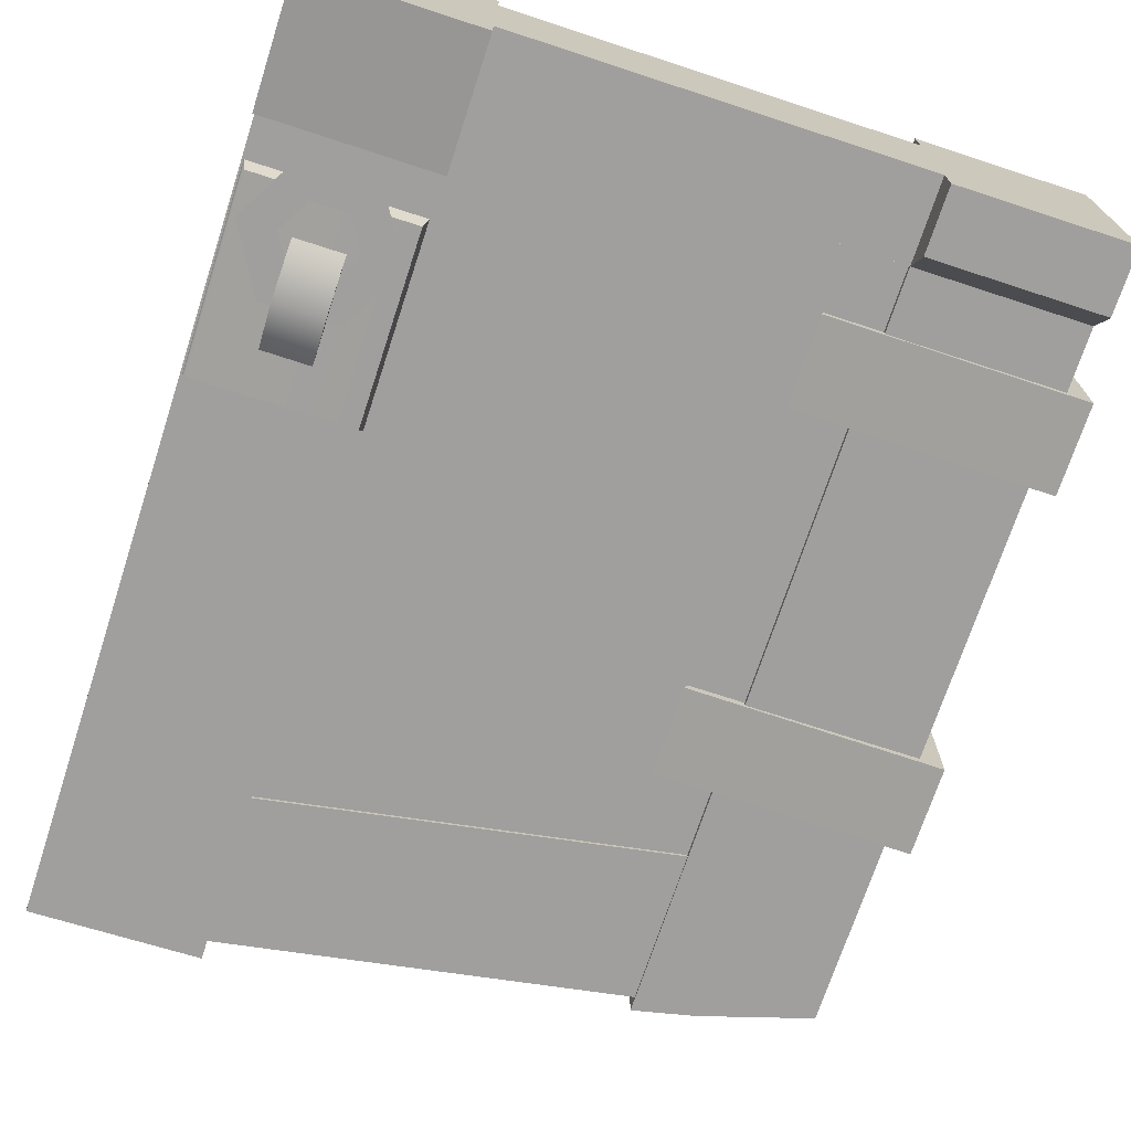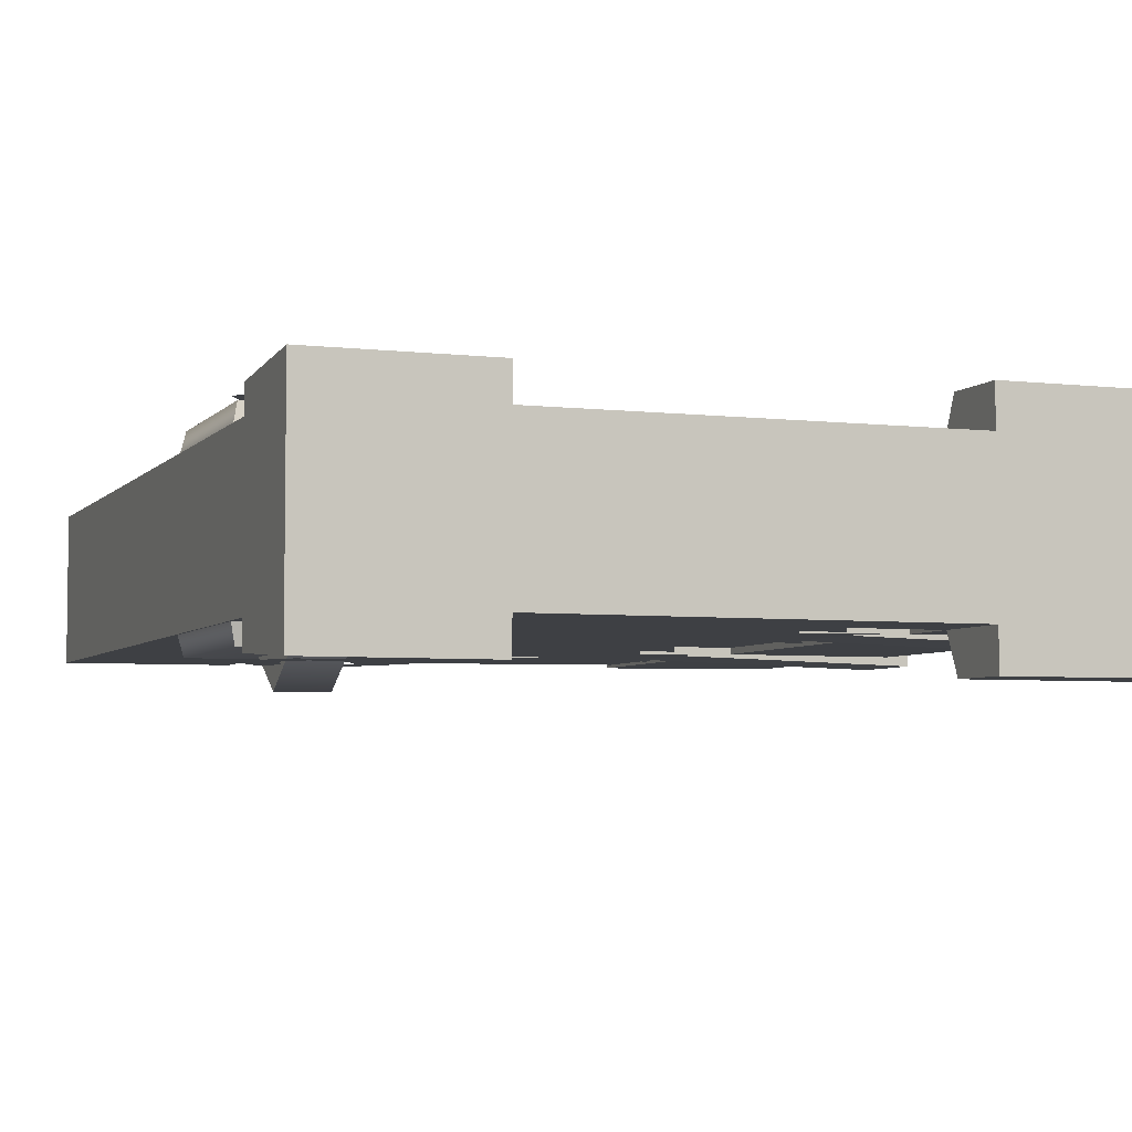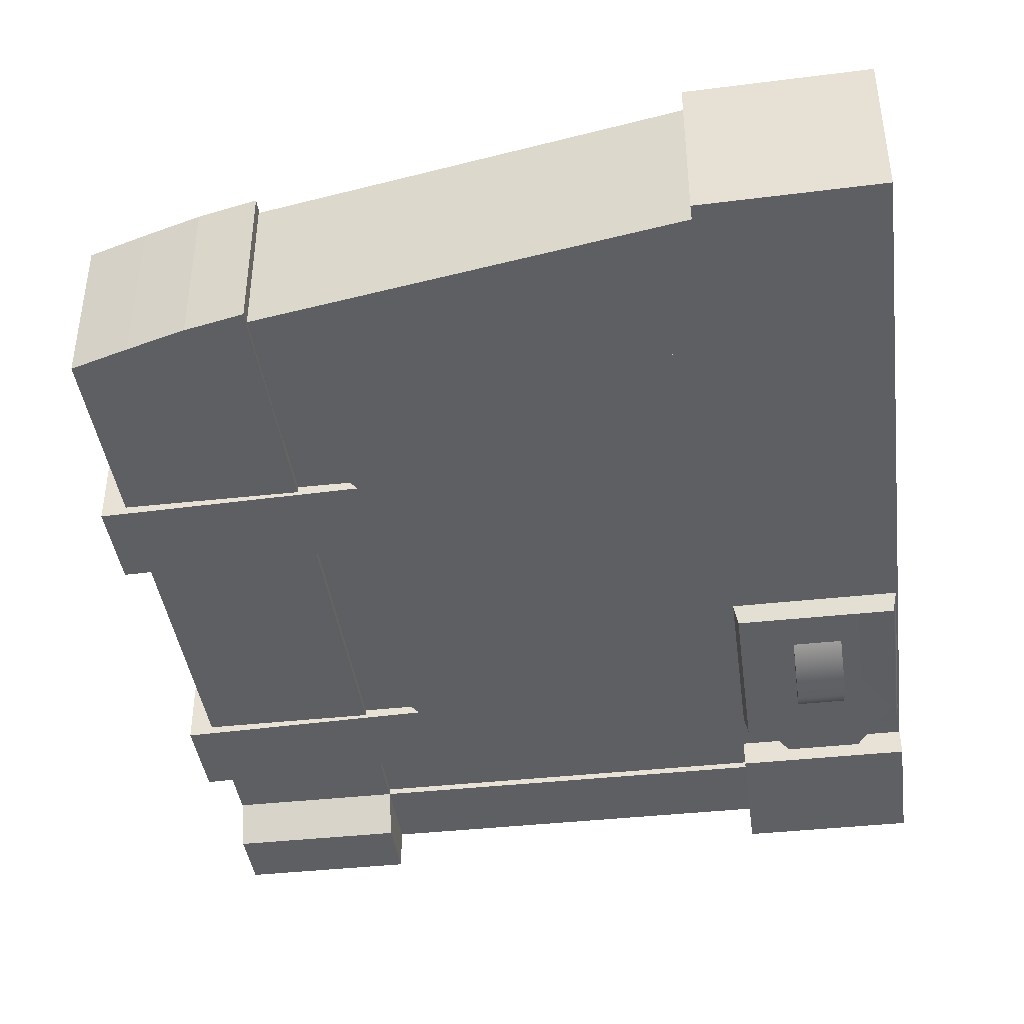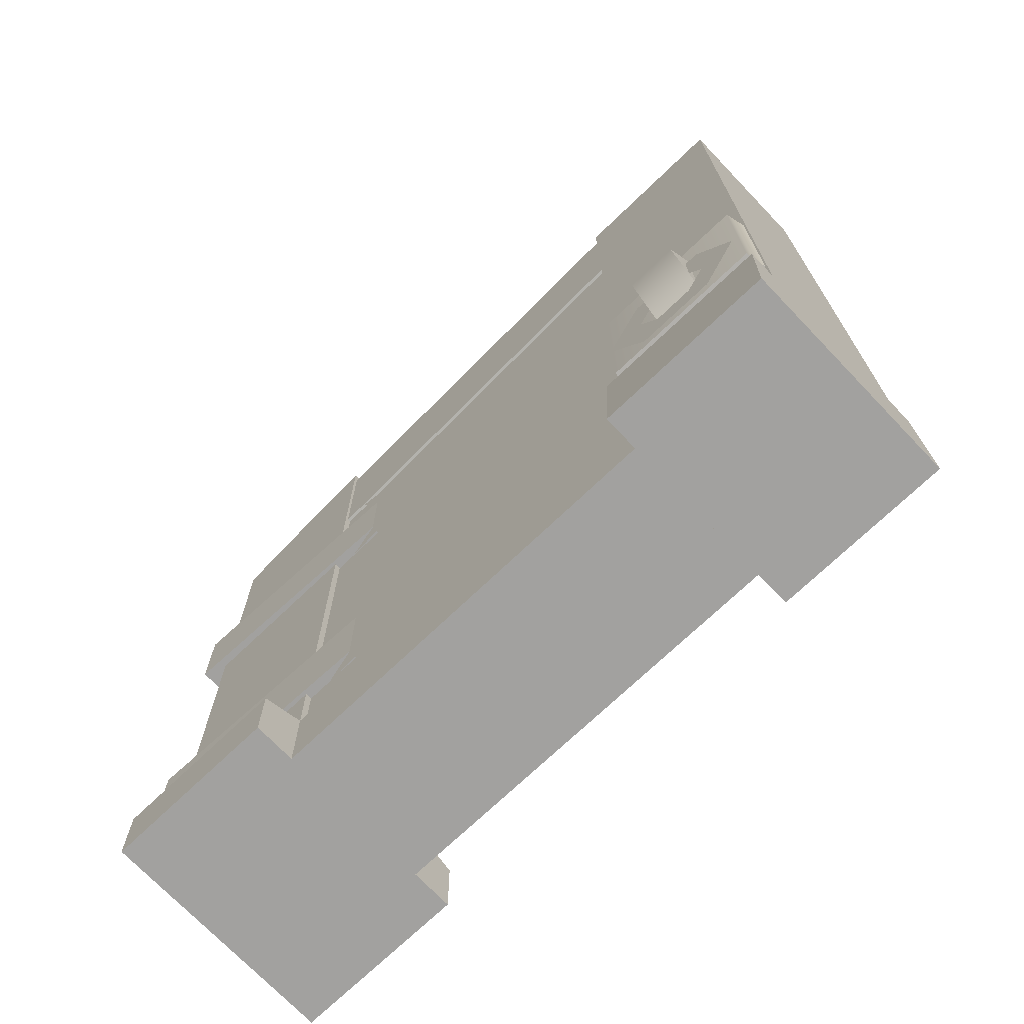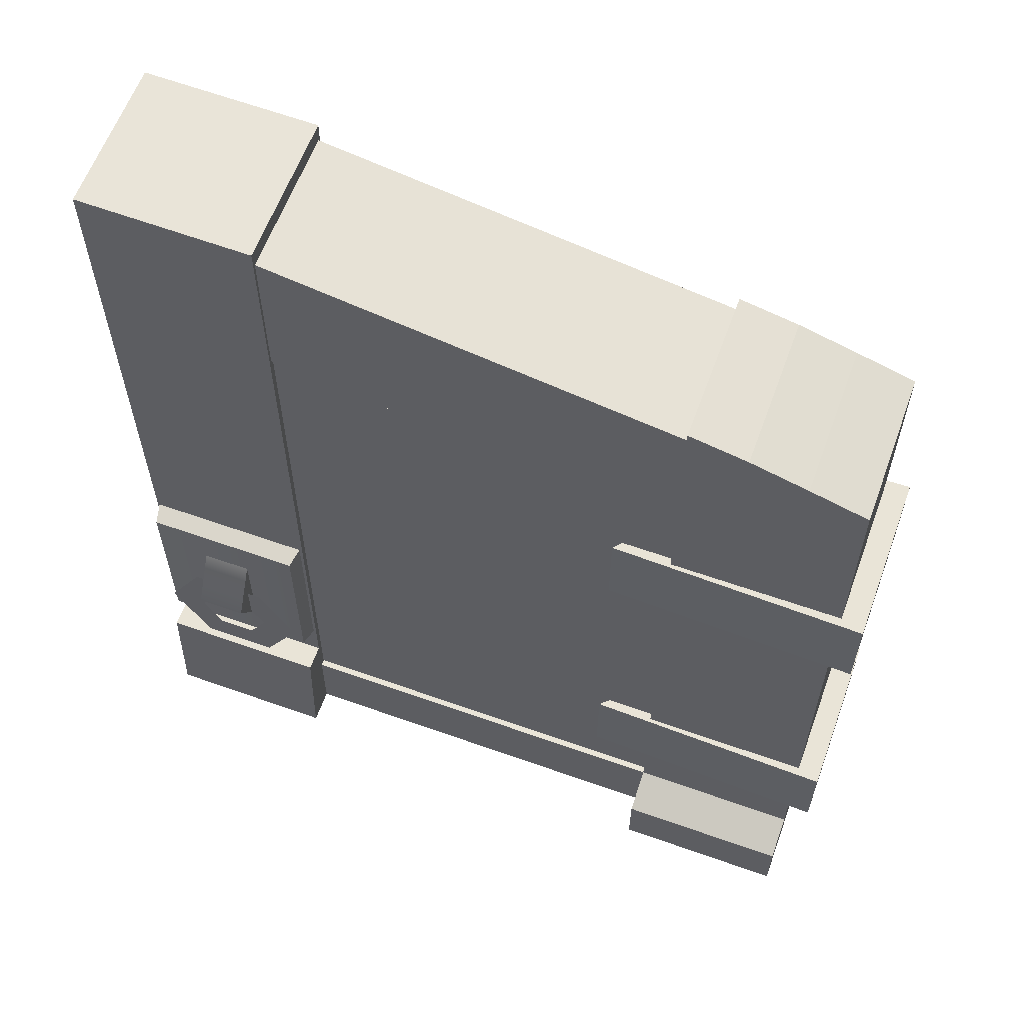
<metadata>
{"format":"obj","ext":"obj","renderer":"f3d","projection":"perspective","resolution":1024,"background":"white","views":[{"elev":-71.3,"azim":-18.1,"up":"+Z"},{"elev":-4.8,"azim":-20.5,"up":"+Z"},{"elev":-41.3,"azim":-172.4,"up":"+Z"},{"elev":-72.2,"azim":-136.3,"up":"+Y"},{"elev":60.9,"azim":20.0,"up":"+Y"}]}
</metadata>
<code>
o model_2858
v -2.138 0.7298 -0.318
v -2.3 0.7298 -0.318
v -2.3 0.9015 -0.4192
v -2.138 0.9015 -0.4192
v -2.3 1.073 -0.318
v -2.138 1.073 -0.318
v -2.138 0.7298 -0.318
v -2.138 0.9015 -0.4192
v -2.138 1.073 -0.318
v -2.3 0.9015 -0.4192
v -2.3 0.7298 -0.318
v -2.3 1.073 -0.318
v -1.958 1.215 -0.318
v -2.479 1.215 -0.318
v -2.496 1.232 -0.2402
v -1.942 1.232 -0.2402
v -2.497 0.5699 -0.2402
v -2.479 0.5873 -0.318
v -1.957 0.587 -0.318
v -1.941 0.5706 -0.2402
v -2.479 1.215 -0.318
v -2.479 0.5873 -0.318
v -2.497 0.5699 -0.2402
v -2.496 1.232 -0.2402
v -1.941 0.5706 -0.2402
v -1.957 0.587 -0.318
v -1.958 1.215 -0.318
v -1.942 1.232 -0.2402
v -1.957 0.587 -0.318
v -2.479 0.5873 -0.318
v -2.479 1.215 -0.318
v -1.958 1.215 -0.318
v -1.958 1.215 0.318
v -1.942 1.232 0.2402
v -2.496 1.232 0.2402
v -2.479 1.215 0.318
v -2.497 0.5699 0.2402
v -1.941 0.5706 0.2402
v -1.957 0.587 0.318
v -2.479 0.5873 0.318
v -2.479 1.215 0.318
v -2.496 1.232 0.2402
v -2.497 0.5699 0.2402
v -2.479 0.5873 0.318
v -1.941 0.5706 0.2402
v -1.942 1.232 0.2402
v -1.958 1.215 0.318
v -1.957 0.587 0.318
v -1.957 0.587 0.318
v -1.958 1.215 0.318
v -2.479 1.215 0.318
v -2.479 0.5873 0.318
v -2.138 0.7298 0.318
v -2.138 0.9015 0.4192
v -2.3 0.9015 0.4192
v -2.3 0.7298 0.318
v -2.138 1.073 0.318
v -2.3 1.073 0.318
v -2.138 0.7298 0.318
v -2.138 1.073 0.318
v -2.138 0.9015 0.4192
v -2.3 0.9015 0.4192
v -2.3 1.073 0.318
v -2.3 0.7298 0.318
v -2.157 0.8239 -0.3482
v -2.281 0.8239 -0.3482
v -2.343 0.931 -0.3482
v -2.095 0.931 -0.3482
v -2.096 0.7167 -0.3482
v -1.973 0.7167 -0.3482
v -2.157 0.6096 -0.3482
v -2.095 0.5025 -0.3482
v -2.281 0.6096 -0.3482
v -2.343 0.5025 -0.3482
v -2.342 0.7167 -0.3482
v -2.465 0.7167 -0.3482
v -2.281 0.8239 -0.3482
v -2.343 0.931 -0.3482
v -2.157 0.8239 0.3482
v -2.095 0.931 0.3482
v -2.343 0.931 0.3482
v -2.281 0.8239 0.3482
v -2.096 0.7167 0.3482
v -1.973 0.7167 0.3482
v -2.157 0.6096 0.3482
v -2.095 0.5025 0.3482
v -2.281 0.6096 0.3482
v -2.343 0.5025 0.3482
v -2.342 0.7167 0.3482
v -2.465 0.7167 0.3482
v -2.281 0.8239 0.3482
v -2.343 0.931 0.3482
v -2.023 0.2687 0.2324
v -0.5963 0.2687 0.2324
v -0.5963 2.266 0.2324
v -2.023 2.502 0.2324
v -2.023 2.502 -0.2324
v -0.5963 2.266 -0.2324
v -0.5963 0.2687 -0.2324
v -2.023 0.2687 -0.2324
v -1.996 2.986 -0.2433
v -1.996 2.986 0.2433
v -0.5561 2.74 0.2433
v -0.5561 2.74 -0.2433
v -0.5561 2.74 0.2433
v -1.996 2.986 0.2433
v -1.996 2.815 0.2433
v -0.5561 2.568 0.2433
v -1.996 2.473 0.2433
v -1.996 2.473 -0.2433
v -0.5561 2.226 -0.2433
v -0.5561 2.226 0.2433
v -0.5561 2.226 -0.2433
v -1.996 2.473 -0.2433
v -1.996 2.644 -0.2433
v -0.5561 2.397 -0.2433
v -0.5561 2.568 0.2433
v -1.996 2.815 0.2433
v -1.996 2.644 0.2433
v -0.5561 2.397 0.2433
v -1.996 2.644 0.2433
v -1.996 2.473 0.2433
v -0.5561 2.226 0.2433
v -0.5561 2.397 0.2433
v -1.996 2.815 -0.2433
v -1.996 2.986 -0.2433
v -0.5561 2.74 -0.2433
v -0.5561 2.568 -0.2433
v -0.5561 2.397 -0.2433
v -1.996 2.644 -0.2433
v -1.996 2.815 -0.2433
v -0.5561 2.568 -0.2433
v -1.934 0.4251 0.2532
v -1.934 3.035 0.2532
v -2.123 3.039 0.2532
v -2.123 0.4251 0.2532
v -2.5 3.047 0.2532
v -2.5 3.047 -0.2532
v -2.5 0.4251 -0.2532
v -2.5 0.4251 0.2532
v -2.5 0 0.3674
v -1.934 0 0.3674
v -1.934 0.4251 0.3416
v -2.5 0.4251 0.3416
v -1.934 3.035 0.2532
v -1.934 0.4251 0.2532
v -1.934 0.4251 -0.2532
v -1.934 3.035 -0.2532
v -2.123 3.039 -0.2532
v -2.123 3.039 0.2532
v -1.934 3.035 0.2532
v -1.934 3.035 -0.2532
v -2.311 0.4251 0.2532
v -2.5 0.4251 0.3416
v -1.934 0.4251 0.3416
v -2.123 0.4251 0.2532
v -1.934 3.035 -0.2532
v -1.934 0.4251 -0.2532
v -2.123 0.4251 -0.2532
v -2.123 3.039 -0.2532
v -1.934 0 -0.3674
v -2.5 0 -0.3674
v -2.5 0.4251 -0.3416
v -1.934 0.4251 -0.3416
v -1.934 0.4251 -0.2532
v -1.934 0 -0.3674
v -1.934 0.4251 -0.3416
v -2.5 0.4251 -0.3416
v -2.311 0.4251 -0.2532
v -2.123 0.4251 -0.2532
v -1.934 0.4251 -0.3416
v -2.123 0.4251 -0.2532
v -2.311 0.4251 -0.2532
v -2.311 3.043 -0.2532
v -2.123 3.039 -0.2532
v -2.311 3.043 -0.2532
v -2.311 3.043 0.2532
v -2.123 3.039 0.2532
v -2.123 3.039 -0.2532
v -2.123 3.039 0.2532
v -2.311 3.043 0.2532
v -2.311 0.4251 0.2532
v -2.123 0.4251 0.2532
v -2.311 0.4251 -0.2532
v -2.5 0.4251 -0.2532
v -2.5 3.047 -0.2532
v -2.311 3.043 -0.2532
v -2.5 3.047 -0.2532
v -2.5 3.047 0.2532
v -2.311 3.043 0.2532
v -2.311 3.043 -0.2532
v -2.311 3.043 0.2532
v -2.5 3.047 0.2532
v -2.5 0.4251 0.2532
v -2.311 0.4251 0.2532
v -1.934 0.4251 0.2532
v -2.5 0.4251 0.2532
v -2.5 0.4251 -0.2532
v -1.934 0.4251 -0.2532
v -2.5 0 -0.3674
v -1.934 0 -0.3674
v -1.934 0 0.3674
v -2.5 0 0.3674
v -2.5 0 0.3674
v -2.5 0.4251 0.3416
v -2.5 0.4251 0.2532
v -2.5 0 -0.3674
v -2.5 0.4251 -0.2532
v -2.5 0.4251 -0.3416
v -1.934 0 0.3674
v -1.934 0.4251 0.2532
v -1.934 0.4251 0.3416
v -1.934 0.4251 0.2532
v -1.934 0 0.2532
v -0.5963 0 0.2532
v -0.5963 0.2764 0.2532
v -1.934 0.2764 0.2532
v -1.934 0.2764 0.2532
v -0.5963 0.2764 0.2532
v -0.5963 0.2764 0.1801
v -1.934 0.2764 0.1801
v -1.934 0 -0.2532
v -1.934 0.2764 -0.2532
v -0.5963 0.2764 -0.2532
v -0.5963 0 -0.2532
v -1.934 0.2764 -0.2532
v -1.934 0.2764 -0.1801
v -0.5963 0.2764 -0.1801
v -0.5963 0.2764 -0.2532
v -1.934 0 0.2532
v -1.934 0 -0.2532
v -0.5963 0 -0.2532
v -0.5963 0 0.2532
v -0.03114 0.2764 0.2532
v -0.03114 2.635 0.2532
v -0.2196 2.693 0.2532
v -0.2195 0.2764 0.2532
v -0.03114 0.2171 0.3877
v -0.5963 0.2171 0.3877
v -0.5963 0 0.3877
v -0.03114 0 0.3877
v -0.2196 2.693 -0.2532
v -0.2196 2.693 0.2532
v -0.03114 2.635 0.2532
v -0.03114 2.635 -0.2532
v -0.4079 0.2764 0.2532
v -0.5963 0.2171 0.3877
v -0.03114 0.2171 0.3877
v -0.2195 0.2764 0.2532
v -0.5963 0.2764 -0.2532
v -0.5963 0.2764 0.2532
v -0.5966 2.79 0.2532
v -0.5966 2.79 -0.2532
v -0.03114 2.635 -0.2532
v -0.03114 0.2764 -0.2532
v -0.2195 0.2764 -0.2532
v -0.2196 2.693 -0.2532
v -0.03114 0.2171 -0.3877
v -0.03114 0 -0.3877
v -0.5963 0 -0.3877
v -0.5963 0.2171 -0.3877
v -0.03114 0 0.3877
v -0.03114 0.2764 0.2532
v -0.03114 0.2171 0.3877
v -0.5963 0 0.3877
v -0.5963 0 -0.3877
v -0.03114 0 -0.3877
v -0.03114 0 0.3877
v -0.5963 0.2171 -0.3877
v -0.4079 0.2764 -0.2532
v -0.2195 0.2764 -0.2532
v -0.03114 0.2171 -0.3877
v -0.03114 0.2764 -0.2532
v -0.03114 2.635 -0.2532
v -0.03114 2.635 0.2532
v -0.2195 0.2764 -0.2532
v -0.4079 0.2764 -0.2532
v -0.4068 2.748 -0.2532
v -0.2196 2.693 -0.2532
v -0.4068 2.748 -0.2532
v -0.4068 2.748 0.2532
v -0.2196 2.693 0.2532
v -0.2196 2.693 -0.2532
v -0.4068 2.748 0.2532
v -0.4079 0.2764 0.2532
v -0.2195 0.2764 0.2532
v -0.2196 2.693 0.2532
v -0.4068 2.748 -0.2532
v -0.4079 0.2764 -0.2532
v -0.5963 0.2764 -0.2532
v -0.5966 2.79 -0.2532
v -0.5966 2.79 0.2532
v -0.4068 2.748 0.2532
v -0.4068 2.748 -0.2532
v -0.5966 2.79 -0.2532
v -0.4068 2.748 0.2532
v -0.5966 2.79 0.2532
v -0.5963 0.2764 0.2532
v -0.4079 0.2764 0.2532
v -0.2195 0.2764 0.2532
v -0.03114 0.2171 0.3877
v -0.03114 0.2764 0.2532
v -0.5963 0.2764 0.2532
v -0.5963 0.2171 0.3877
v -0.4079 0.2764 0.2532
v -0.5963 0.2764 -0.2532
v -0.4079 0.2764 -0.2532
v -0.5963 0.2171 -0.3877
v -0.03114 0.2171 -0.3877
v -0.2195 0.2764 -0.2532
v -0.03114 0.2764 -0.2532
v -0.03114 0 -0.3877
v -0.03114 0.2171 -0.3877
v -0.5963 0 0.3877
v -0.5963 0.2171 0.3877
v -0.5963 0.2764 0.2532
v -0.5963 0.2764 -0.2532
v -0.5963 0 -0.3877
v -0.5963 0.2171 -0.3877
v 0.04613 1.698 -0.2824
v -0.7908 1.698 -0.2602
v -0.7908 1.995 -0.2602
v 0.04613 1.995 -0.2824
v -0.708 2.134 -0.2602
v -0.7908 1.995 -0.2602
v -1.452 1.847 -0.2602
v -0.7908 1.995 -0.2602
v -0.7908 1.995 0.2602
v 0.04613 1.995 0.2824
v 0.04613 1.995 -0.2824
v 0.04613 1.698 -0.2824
v 0.04613 1.698 0.2824
v -0.7908 1.698 0.2602
v -0.7908 1.698 -0.2602
v 0.04613 1.698 -0.2824
v 0.04613 1.995 -0.2824
v 0.04613 1.995 0.2824
v 0.04613 1.698 0.2824
v 0.04613 1.995 0.2824
v -0.7908 1.995 0.2602
v -0.7908 1.698 0.2602
v 0.04613 1.698 0.2824
v -1.452 1.847 0.2602
v -0.7908 1.698 0.2602
v -0.7908 1.995 0.2602
v -0.7908 1.698 -0.2602
v -0.708 1.56 -0.2602
v -0.7908 1.698 -0.2602
v -0.708 2.134 0.2602
v -0.708 1.56 0.2602
v 0.04613 0.4845 -0.2824
v -0.7908 0.4845 -0.2602
v -0.7908 0.7816 -0.2602
v 0.04613 0.7816 -0.2824
v -0.708 0.9204 -0.2602
v -0.7908 0.7816 -0.2602
v -1.452 0.633 -0.2602
v -0.7908 0.7816 -0.2602
v -0.7908 0.7816 0.2602
v 0.04613 0.7816 0.2824
v 0.04613 0.7816 -0.2824
v 0.04613 0.4845 -0.2824
v 0.04613 0.4845 0.2824
v -0.7908 0.4845 0.2602
v -0.7908 0.4845 -0.2602
v 0.04613 0.4845 -0.2824
v 0.04613 0.7816 -0.2824
v 0.04613 0.7816 0.2824
v 0.04613 0.4845 0.2824
v 0.04613 0.7816 0.2824
v -0.7908 0.7816 0.2602
v -0.7908 0.4845 0.2602
v 0.04613 0.4845 0.2824
v -1.452 0.633 0.2602
v -0.7908 0.4845 0.2602
v -0.7908 0.7816 0.2602
v -0.708 0.9204 0.2602
v -0.708 0.3461 0.2602
v -0.7908 0.4845 -0.2602
v -0.708 0.3461 -0.2602
v -0.7908 0.4845 -0.2602
g surface_000
f 10 11 12
f 7 8 9
f 4 5 6
f 4 3 5
f 1 3 4
f 1 2 3
f 29 31 32
f 29 30 31
f 25 27 28
f 25 26 27
f 21 23 24
f 21 22 23
f 17 19 20
f 17 18 19
f 13 15 16
f 13 14 15
f 49 51 52
f 49 50 51
f 45 47 48
f 45 46 47
f 41 43 44
f 41 42 43
f 37 39 40
f 37 38 39
f 33 35 36
f 33 34 35
f 62 63 64
f 59 60 61
f 54 57 58
f 54 58 55
f 53 54 55
f 53 55 56
f 77 76 78
f 77 75 76
f 75 74 76
f 75 73 74
f 73 72 74
f 73 71 72
f 71 70 72
f 71 69 70
f 69 68 70
f 69 65 68
f 65 67 68
f 65 66 67
f 91 92 90
f 91 90 89
f 89 90 88
f 89 88 87
f 87 88 86
f 87 86 85
f 85 86 84
f 85 84 83
f 83 84 80
f 83 80 79
f 79 80 81
f 79 81 82
f 97 99 100
f 97 98 99
f 93 95 96
f 93 94 95
f 129 131 132
f 129 130 131
f 125 127 128
f 125 126 127
f 121 123 124
f 121 122 123
f 117 119 120
f 117 118 119
f 113 115 116
f 113 114 115
f 109 111 112
f 109 110 111
f 105 107 108
f 105 106 107
f 101 103 104
f 101 102 103
f 210 211 212
f 166 213 210
f 166 165 213
f 165 166 167
f 207 208 209
f 204 208 207
f 204 206 208
f 204 205 206
f 200 202 203
f 200 201 202
f 171 170 199
f 168 170 171
f 168 169 170
f 198 169 168
f 197 154 153
f 153 154 155
f 153 155 156
f 156 155 196
f 192 194 195
f 192 193 194
f 188 190 191
f 188 189 190
f 184 186 187
f 184 185 186
f 180 182 183
f 180 181 182
f 176 178 179
f 176 177 178
f 172 174 175
f 172 173 174
f 161 163 164
f 161 162 163
f 157 159 160
f 157 158 159
f 149 151 152
f 149 150 151
f 145 147 148
f 145 146 147
f 141 143 144
f 141 142 143
f 137 139 140
f 137 138 139
f 133 135 136
f 133 134 135
f 230 232 233
f 230 231 232
f 226 228 229
f 226 227 228
f 222 224 225
f 222 223 224
f 218 220 221
f 218 219 220
f 214 216 217
f 214 215 216
f 309 310 311
f 306 307 308
f 303 304 305
f 300 301 302
f 318 317 319
f 314 317 318
f 314 316 317
f 314 315 316
f 273 312 313
f 262 312 273
f 262 273 263
f 262 263 264
f 263 273 274
f 263 274 275
f 296 298 299
f 296 297 298
f 292 294 295
f 292 293 294
f 288 290 291
f 288 289 290
f 284 286 287
f 284 285 286
f 280 282 283
f 280 281 282
f 276 278 279
f 276 277 278
f 269 271 272
f 269 270 271
f 265 267 268
f 265 266 267
f 258 260 261
f 258 259 260
f 254 256 257
f 254 255 256
f 250 252 253
f 250 251 252
f 246 248 249
f 246 247 248
f 242 244 245
f 242 243 244
f 238 240 241
f 238 239 240
f 234 236 237
f 234 235 236
f 326 346 347
f 350 344 343
f 343 344 345
f 343 345 349
f 326 325 348
f 324 325 326
f 339 341 342
f 339 340 341
f 335 337 338
f 335 336 337
f 331 333 334
f 331 332 333
f 327 329 330
f 327 328 329
f 320 322 323
f 320 321 322
f 357 379 380
f 357 356 381
f 355 356 357
f 378 375 374
f 374 375 376
f 374 376 377
f 370 372 373
f 370 371 372
f 366 368 369
f 366 367 368
f 362 364 365
f 362 363 364
f 358 360 361
f 358 359 360
f 351 353 354
f 351 352 353

</code>
